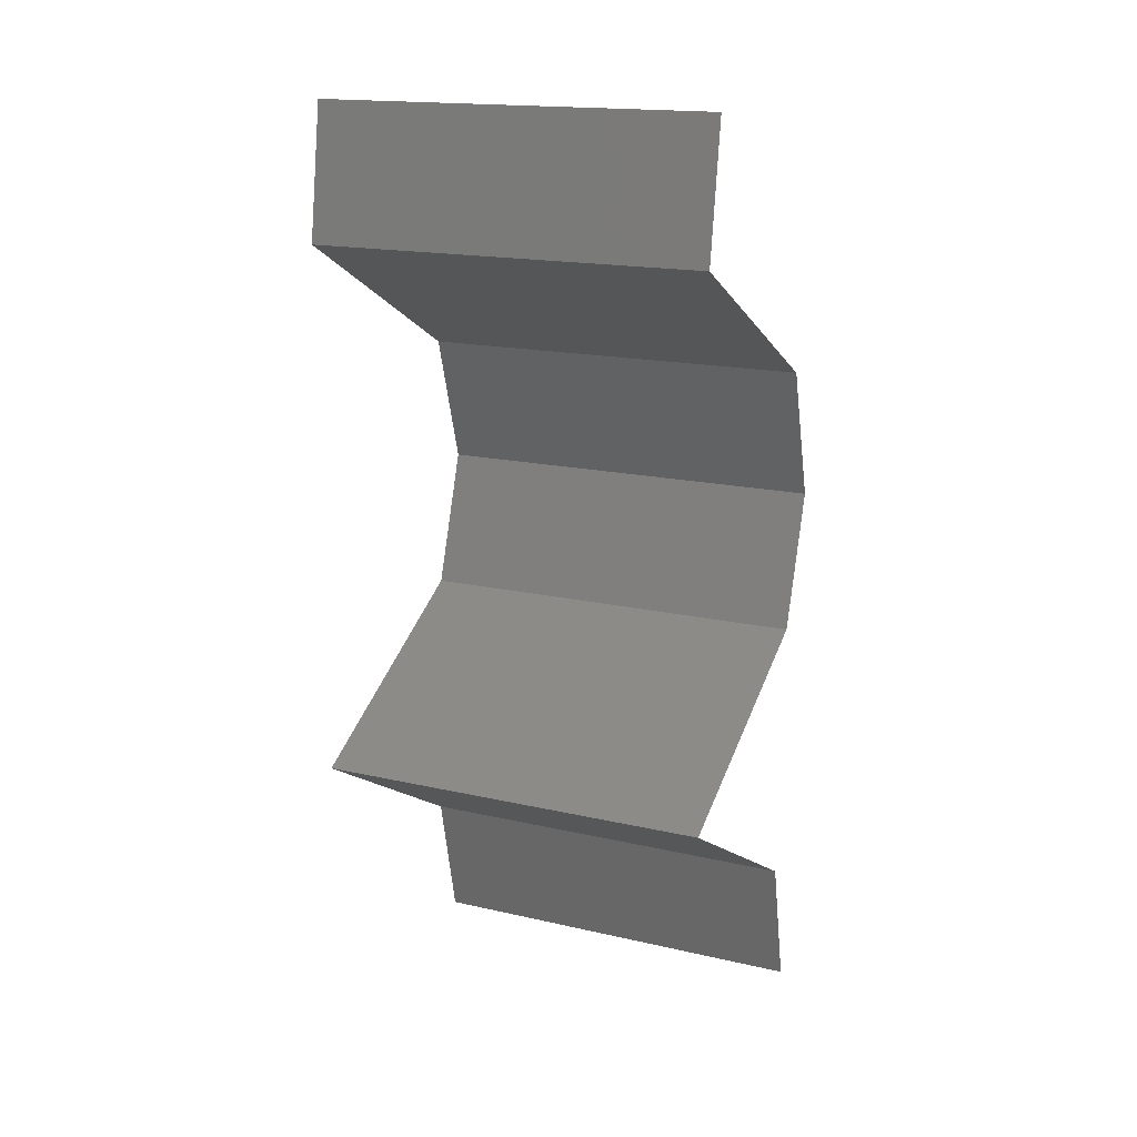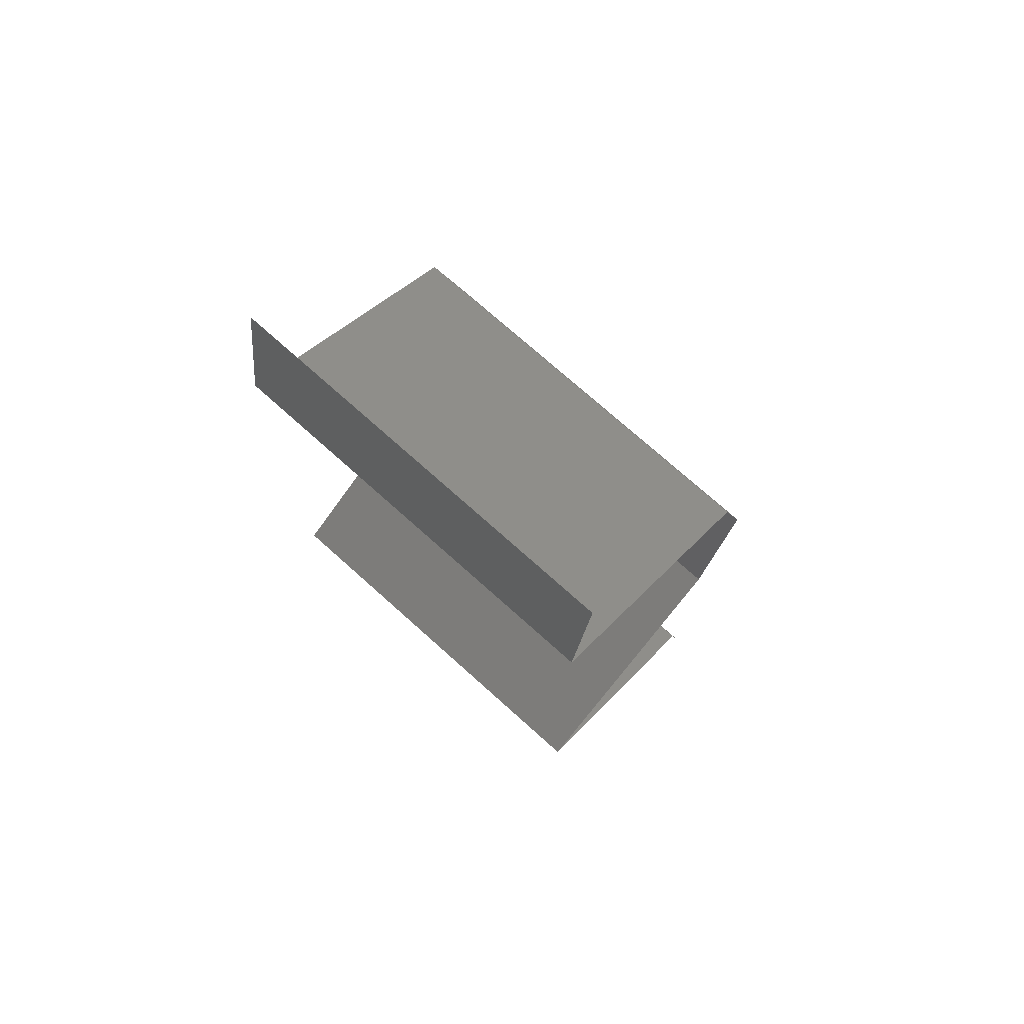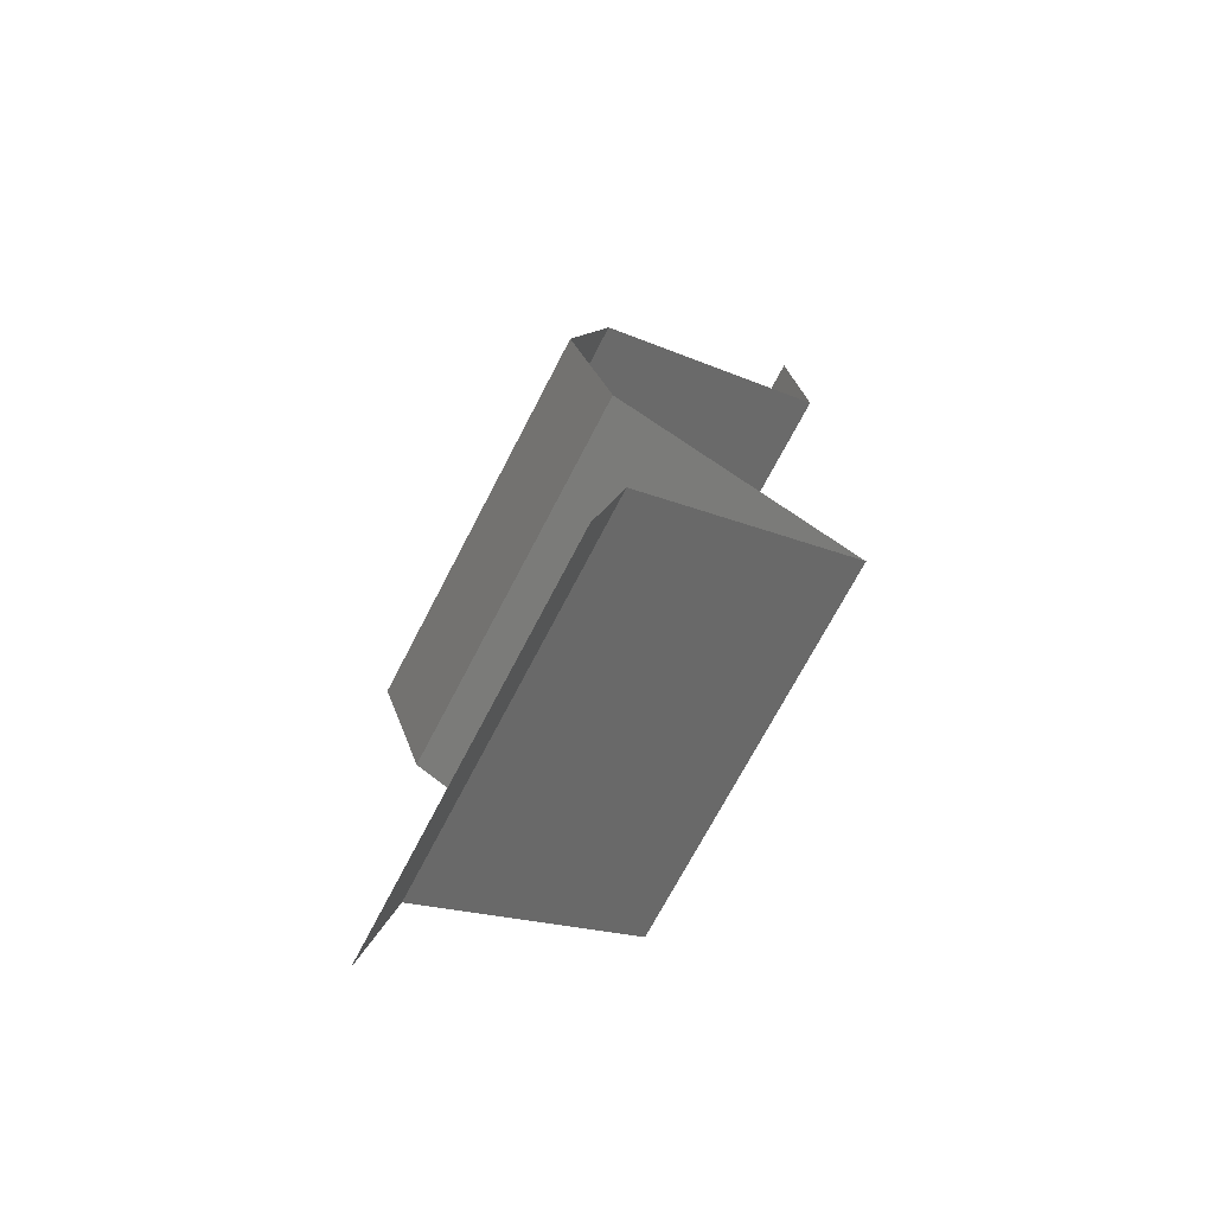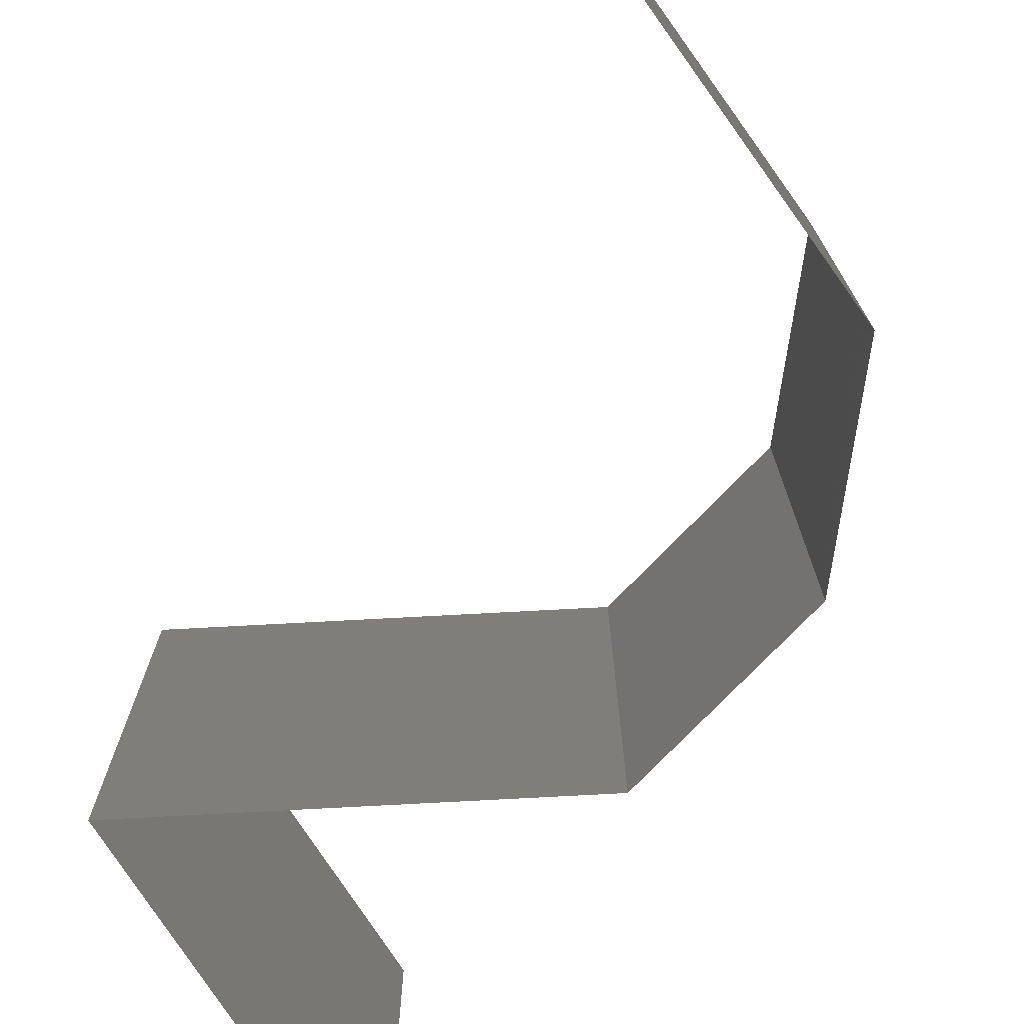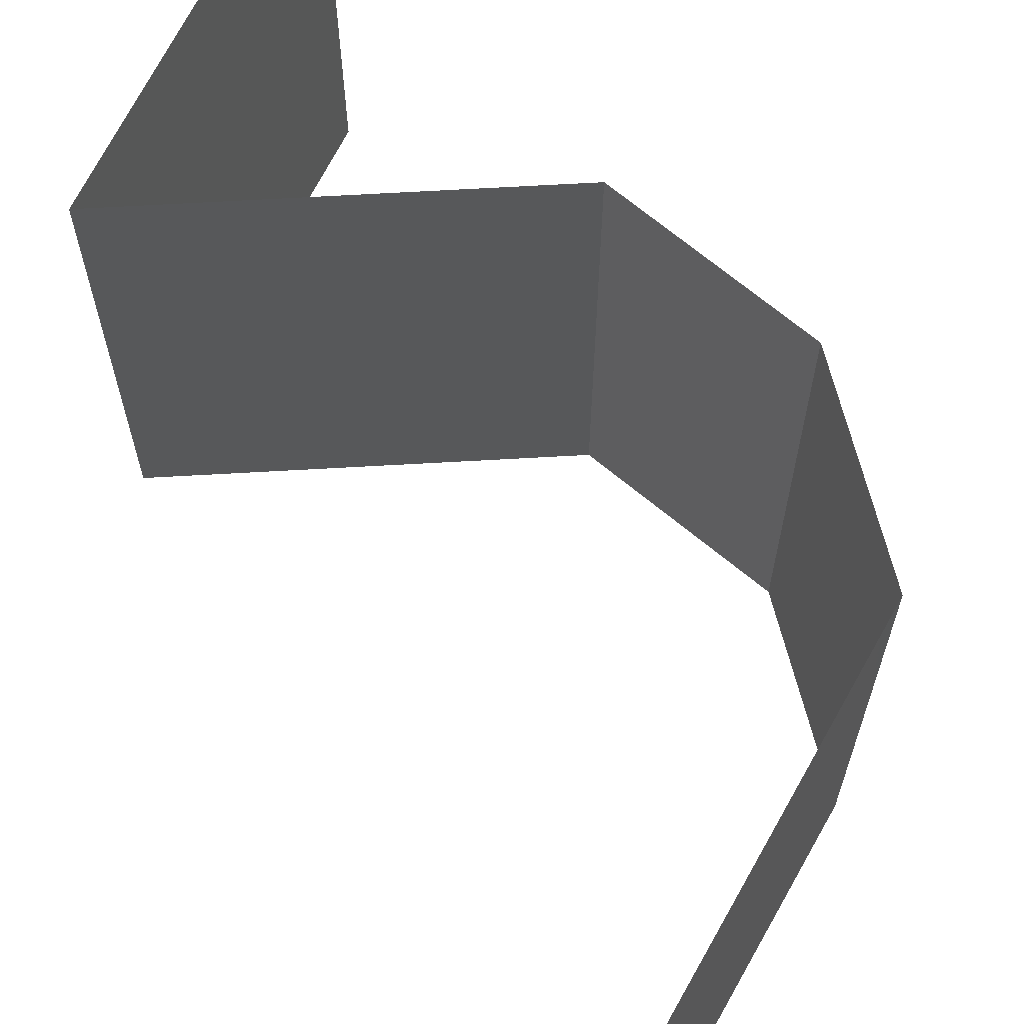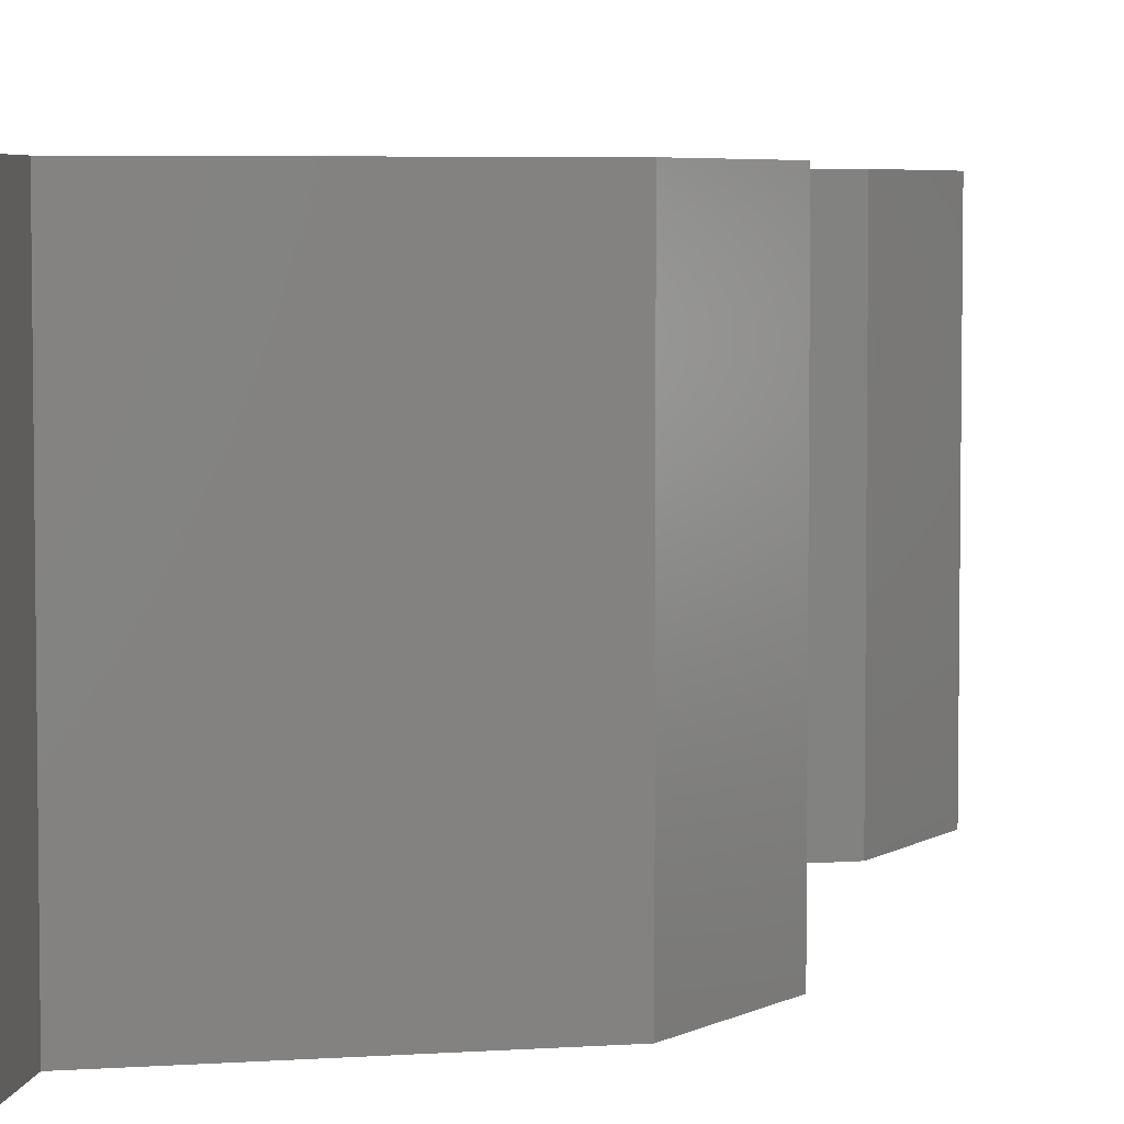
<metadata>
{"format":"stl","ext":"stl","renderer":"f3d","projection":"perspective","resolution":1024,"background":"white","views":[{"elev":16.9,"azim":115.0,"up":"+Y"},{"elev":73.7,"azim":131.9,"up":"+Y"},{"elev":-70.1,"azim":-27.3,"up":"+Y"},{"elev":-77.9,"azim":154.0,"up":"+Z"},{"elev":70.5,"azim":147.8,"up":"+Z"},{"elev":5.0,"azim":-163.8,"up":"+Z"}]}
</metadata>
<code>
# stl→obj: 48 verts, 70 faces
v 0.03563 0.04642 0.01
v 0.03462 0.05305 0.01
v 0.03513 0.04973 0.005
v 0.03513 0.04973 0.015
v 0.03462 0.05305 0
v 0.03563 0.04642 0
v 0.03563 0.04642 0.02
v 0.03462 0.05305 0.02
v 0.02347 0.03979 0
v 0.02347 0.03979 0.01
v 0.02772 0.04211 0.005
v 0.03137 0.0441 0.015
v 0.02347 0.03979 0.02
v 0.02748 0.04197 0.015
v 0.03162 0.04423 0.005
v 0.02955 0.0431 0
v 0.02955 0.0431 0.02
v 0.02955 0.0431 0.01
v 0.02145 0.03315 0.01
v 0.02246 0.03647 0.015
v 0.02145 0.03315 0
v 0.02246 0.03647 0.005
v 0.02145 0.03315 0.02
v 0.02367 0.02652 0
v 0.02256 0.02984 0.005
v 0.02367 0.02652 0.01
v 0.02256 0.02984 0.015
v 0.02367 0.02652 0.02
v 0.03562 0.01989 0
v 0.03562 0.01989 0.01
v 0.03143 0.02221 0.005
v 0.02785 0.0242 0.015
v 0.02761 0.02434 0.005
v 0.03562 0.01989 0.02
v 0.03167 0.02208 0.015
v 0.02964 0.02321 0.02
v 0.02964 0.02321 0
v 0.02964 0.02321 0.01
v 0.02422 0.01326 0.01
v 0.02992 0.01658 0.02
v 0.02992 0.01658 0
v 0.02422 0.01326 0
v 0.02422 0.01326 0.02
v 0.02271 0.006631 0.01
v 0.02347 0.009946 0.005
v 0.02347 0.009946 0.015
v 0.02271 0.006631 0.02
v 0.02271 0.006631 0
f 1 2 3
f 2 1 4
f 5 6 3
f 7 8 4
f 2 5 3
f 8 2 4
f 6 1 3
f 1 7 4
f 9 10 11
f 7 1 12
f 10 13 14
f 1 6 15
f 16 9 11
f 17 7 12
f 13 17 14
f 6 16 15
f 17 12 14
f 16 11 15
f 14 12 18
f 15 11 18
f 10 14 18
f 11 10 18
f 12 1 18
f 1 15 18
f 10 19 20
f 9 21 22
f 19 10 22
f 23 13 20
f 10 9 22
f 13 10 20
f 21 19 22
f 19 23 20
f 21 24 25
f 19 26 27
f 28 23 27
f 26 19 25
f 19 21 25
f 23 19 27
f 24 26 25
f 26 28 27
f 29 30 31
f 28 26 32
f 26 24 33
f 30 34 35
f 36 28 32
f 37 29 31
f 24 37 33
f 34 36 35
f 36 32 35
f 37 31 33
f 33 31 38
f 35 32 38
f 32 26 38
f 26 33 38
f 30 35 38
f 31 30 38
f 39 40 30
f 41 39 30
f 41 30 29
f 30 40 34
f 39 41 42
f 40 39 43
f 44 39 45
f 39 44 46
f 47 43 46
f 42 48 45
f 39 42 45
f 43 39 46
f 48 44 45
f 44 47 46

</code>
